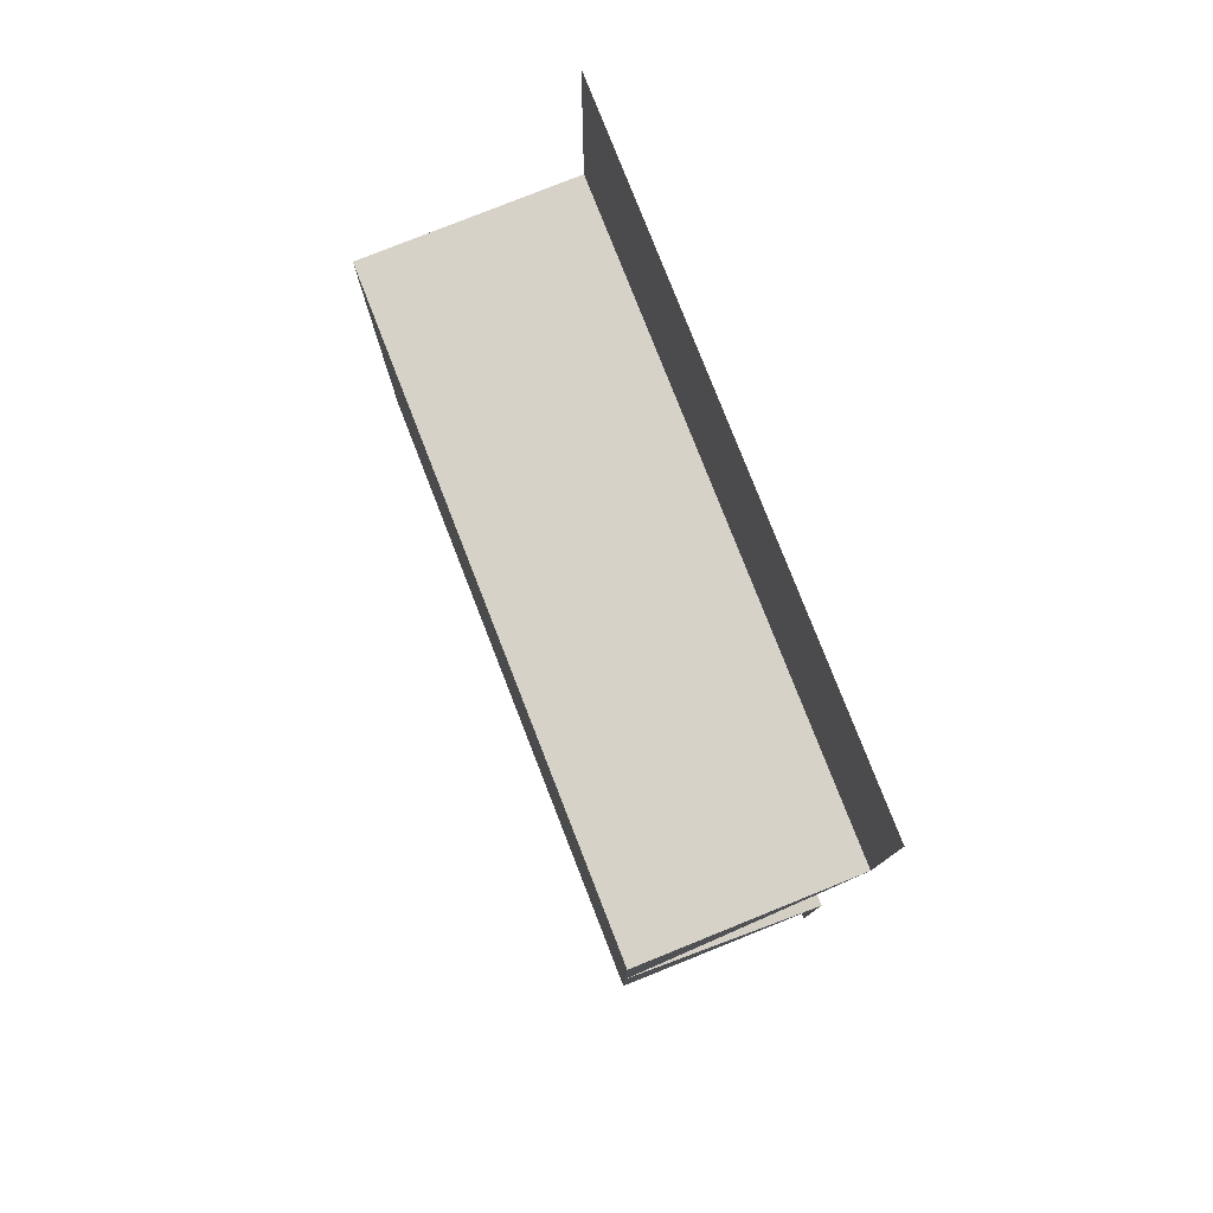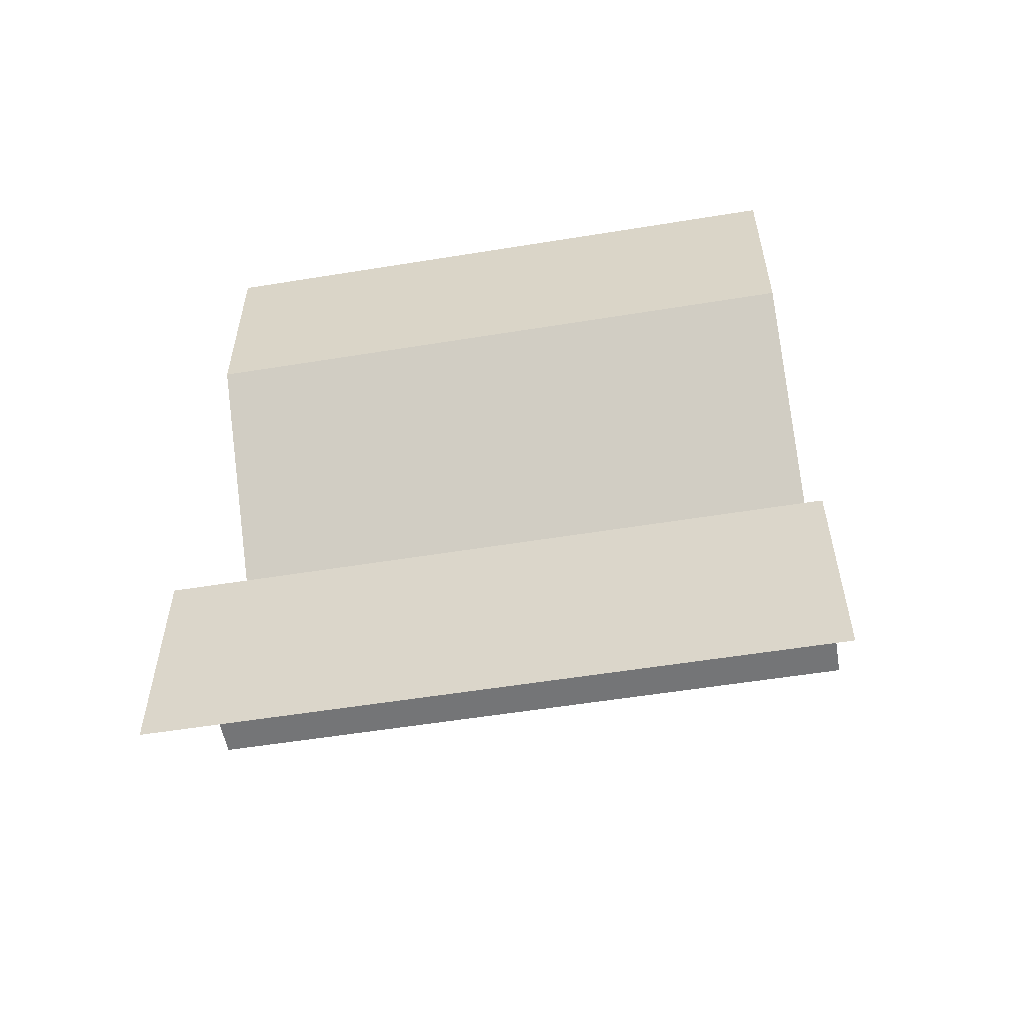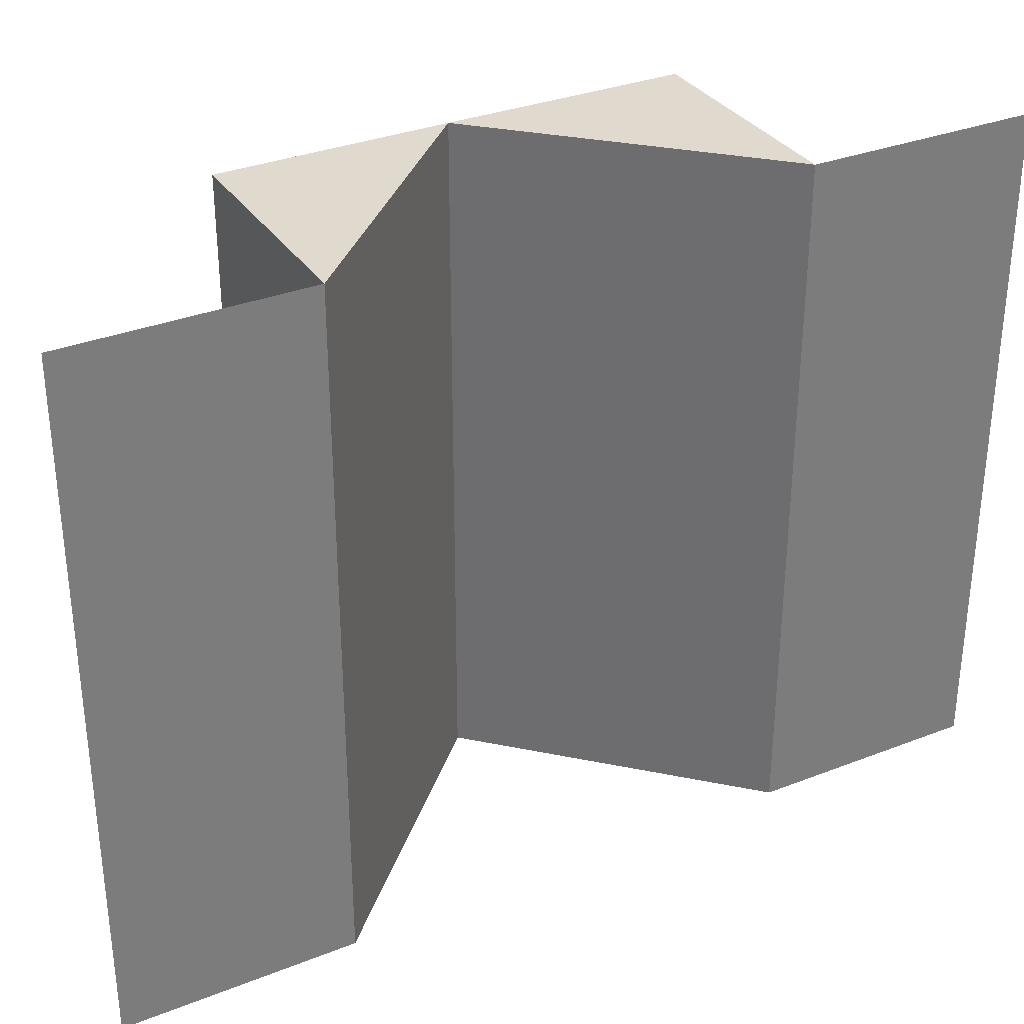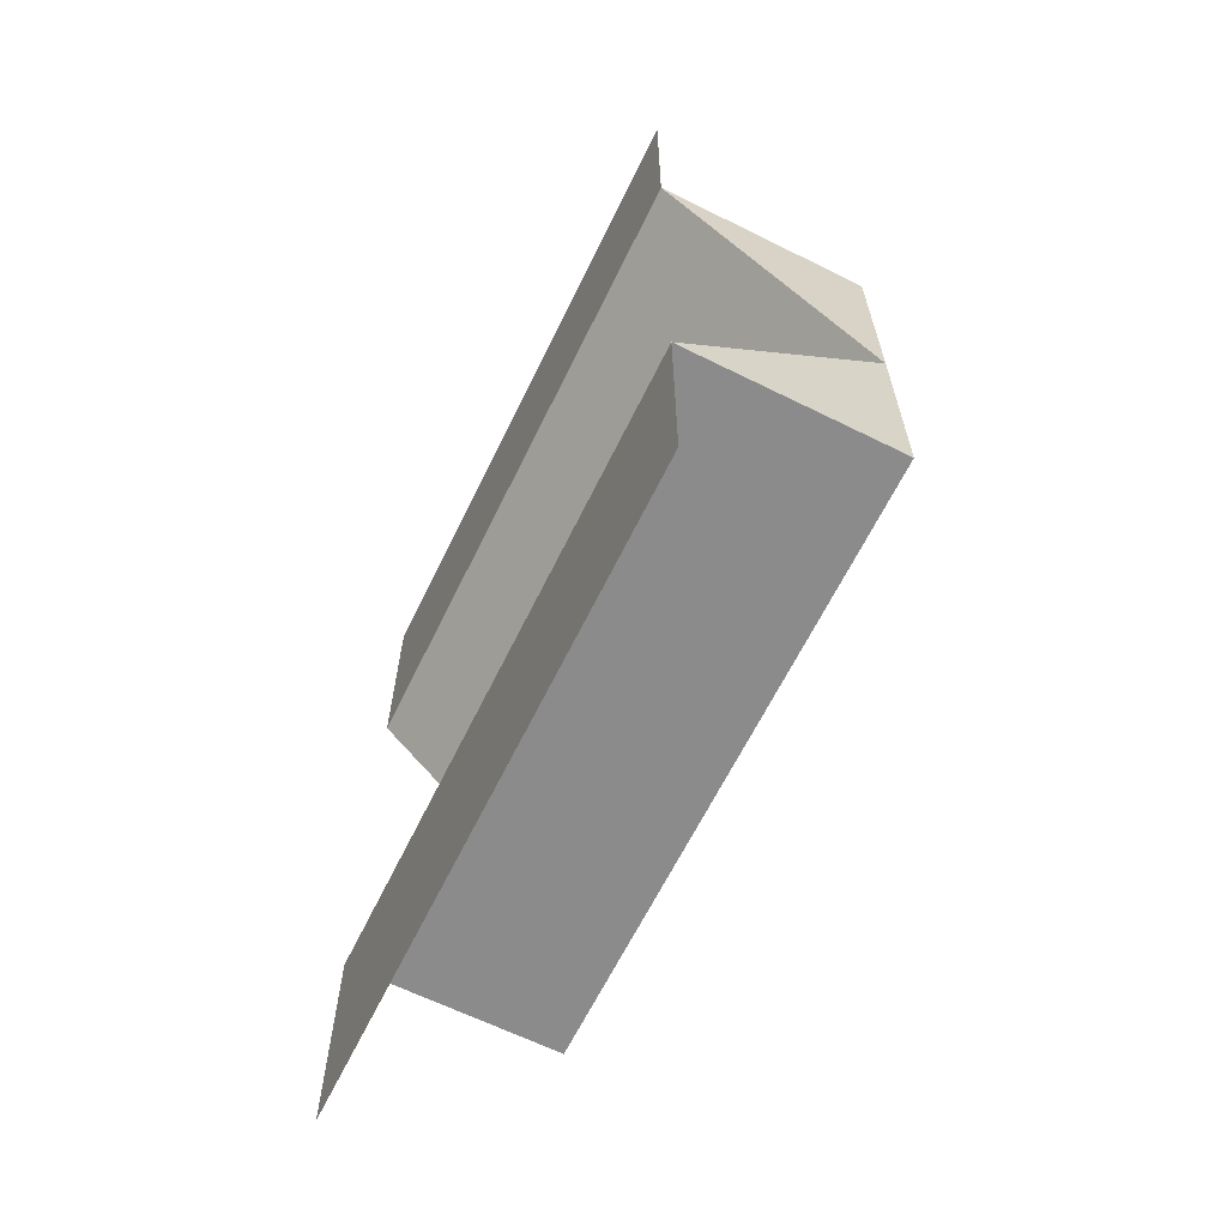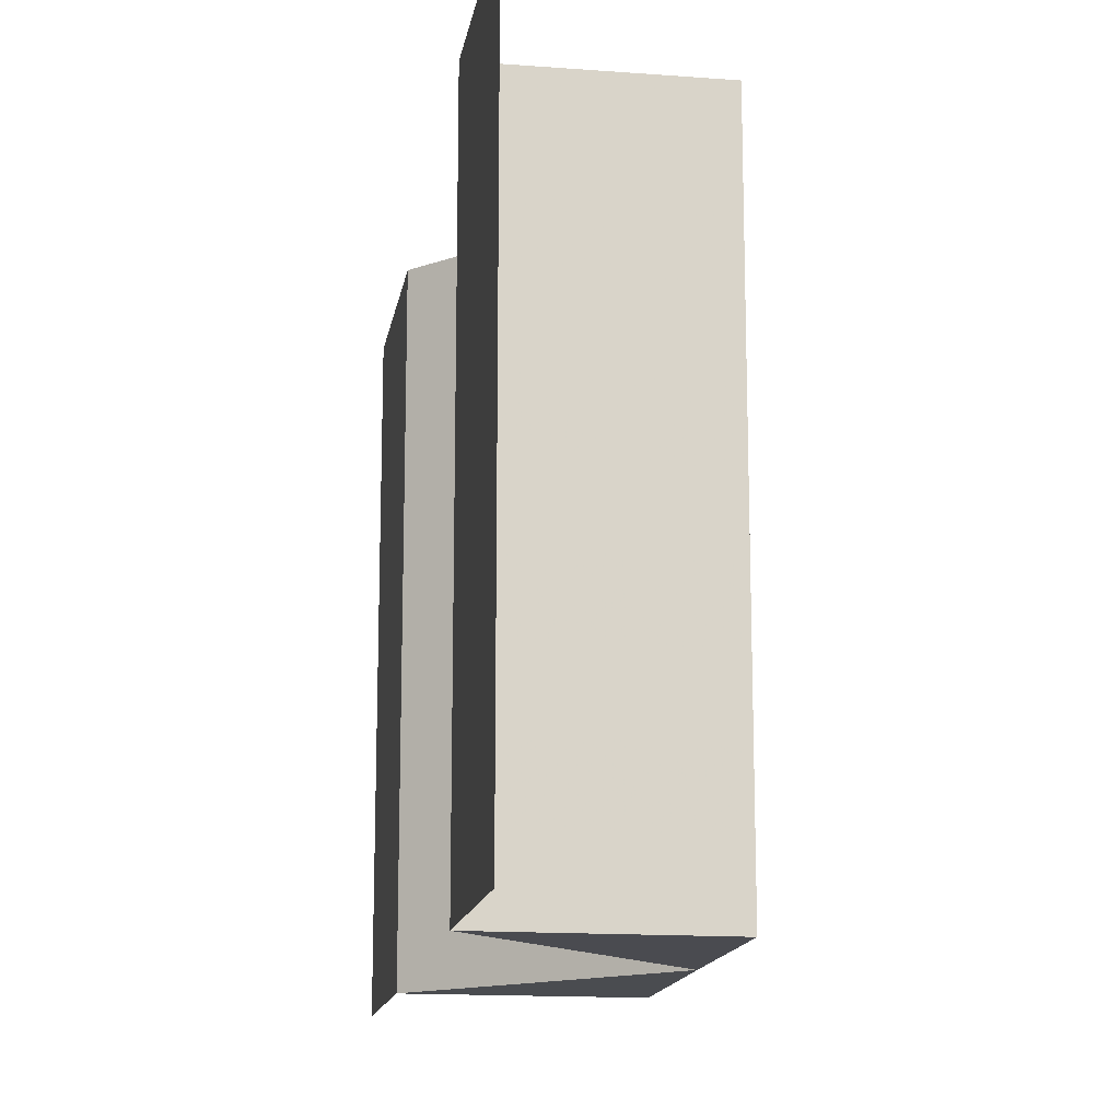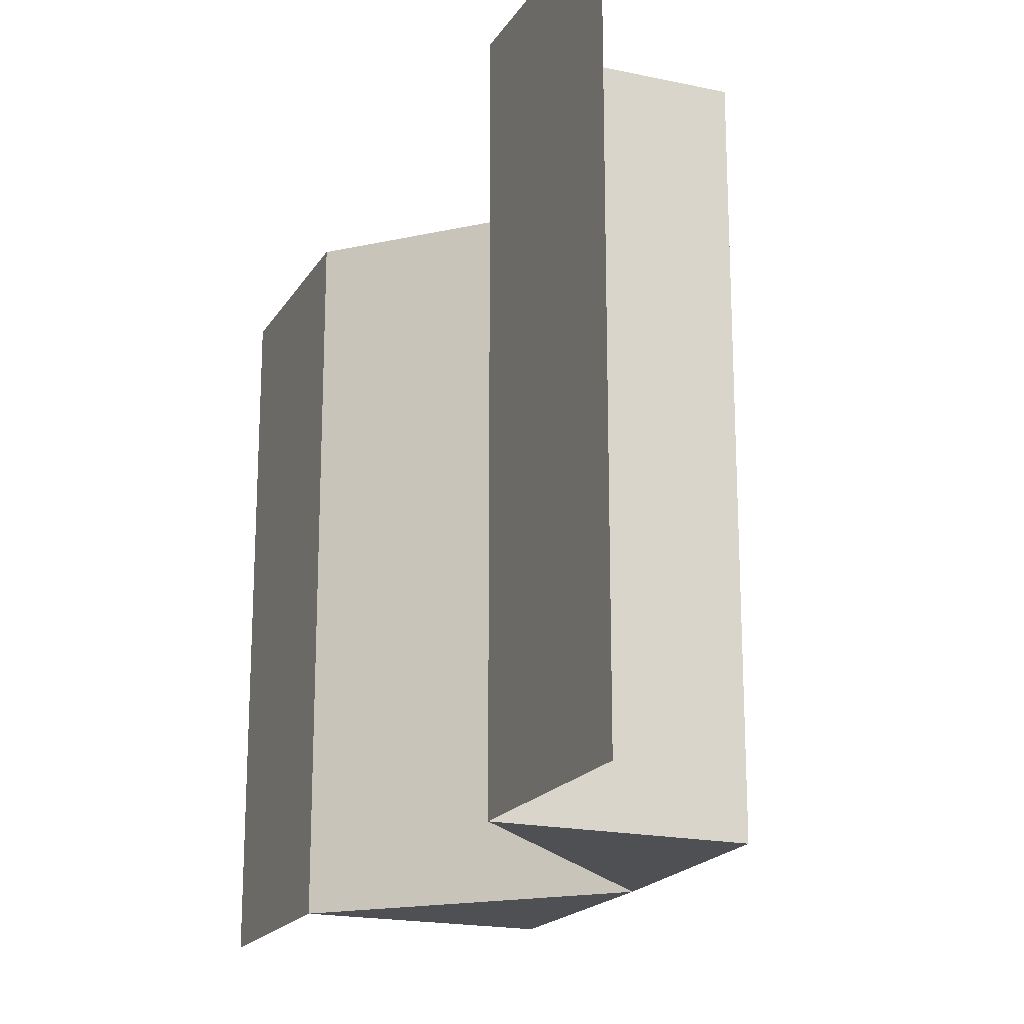
<metadata>
{"format":"obj","ext":"obj","renderer":"f3d","projection":"perspective","resolution":1024,"background":"white","views":[{"elev":78.8,"azim":-21.4,"up":"+Y"},{"elev":-55.7,"azim":99.7,"up":"+Y"},{"elev":32.8,"azim":61.4,"up":"+Z"},{"elev":-63.7,"azim":153.9,"up":"+Y"},{"elev":-14.9,"azim":171.3,"up":"+Z"},{"elev":-18.8,"azim":157.6,"up":"+Z"}]}
</metadata>
<code>
o 1832
v 2168 1876 13.15
v 2168 1876 13.15
v 2168 1876 13.18
v 2168 1876 13.15
v 2168 1876 13.15
v 2168 1876 13.18
v 2168 1876 13.18
v 2168 1876 13.18
v 2168 1876 13.18
v 2168 1876 13.18
v 2168 1876 13.15
v 2168 1876 13.18
v 2168 1876 13.15
v 2168 1876 13.18
v 2168 1876 13.15
v 2168 1876 13.15
v 2168 1876 13.18
v 2168 1876 13.15
v 2168 1876 13.18
v 2168 1876 13.15
v 2168 1876 13.15
v 2168 1876 13.18
v 2168 1876 13.18
v 2168 1876 13.18
v 2168 1876 13.15
v 2168 1876 13.15
v 2168 1876 13.15
v 2168 1876 13.15
v 2168 1876 13.18
v 2168 1876 13.18
v 2168 1876 13.18
v 2168 1876 13.15
v 2168 1876 13.15
v 2168 1876 13.18
v 2168 1876 13.18
v 2168 1876 13.18
v 2168 1876 13.18
v 2168 1876 13.18
v 2168 1876 13.18
v 2168 1876 13.15
v 2168 1876 13.18
v 2168 1876 13.18
v 2168 1876 13.15
v 2168 1876 13.15
v 2168 1876 13.15
v 2168 1876 13.18
v 2168 1876 13.18
v 2168 1876 13.18
v 2168 1876 13.15
v 2168 1876 13.15
v 2168 1876 13.15
f 1 2 3
f 4 5 3
f 4 6 3
f 4 7 8
f 9 10 8
f 11 10 12
f 13 11 14
f 4 15 16
f 17 15 18
f 19 17 20
f 4 21 22
f 21 23 24
f 25 26 27
f 25 28 29
f 28 30 31
f 32 33 34
f 33 35 36
f 37 38 39
f 40 38 41
f 40 38 42
f 43 42 44
f 45 40 46
f 47 48 49
f 48 50 51

</code>
